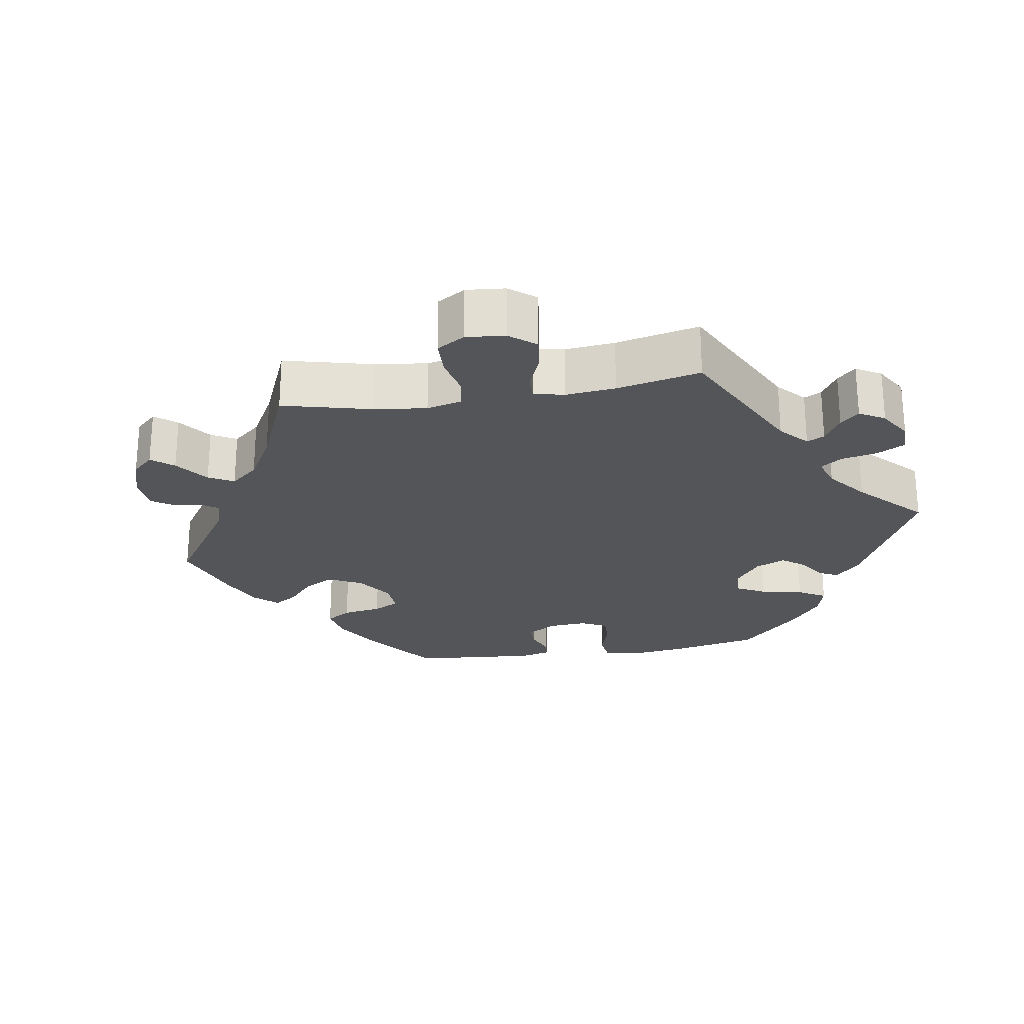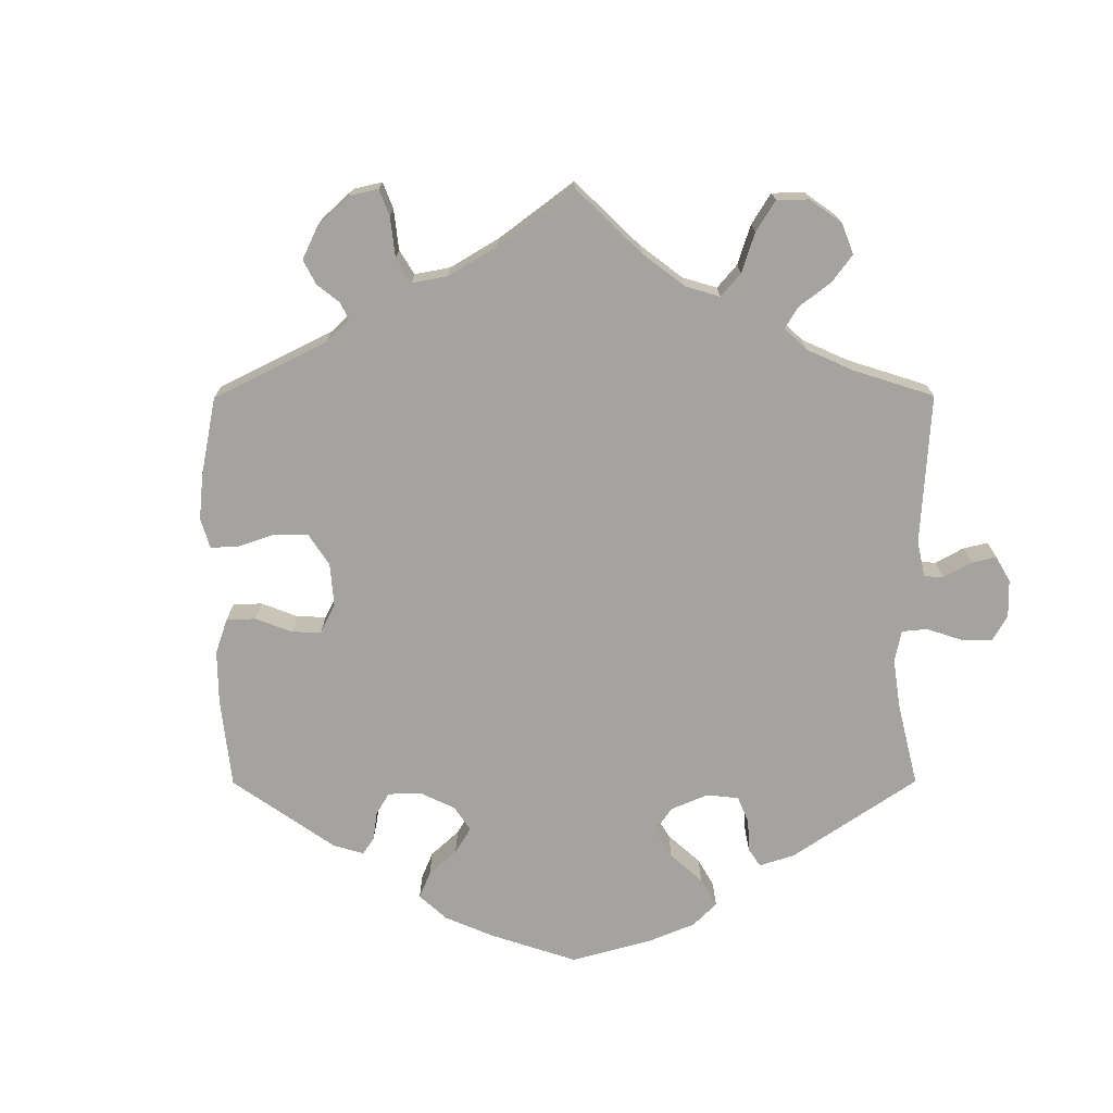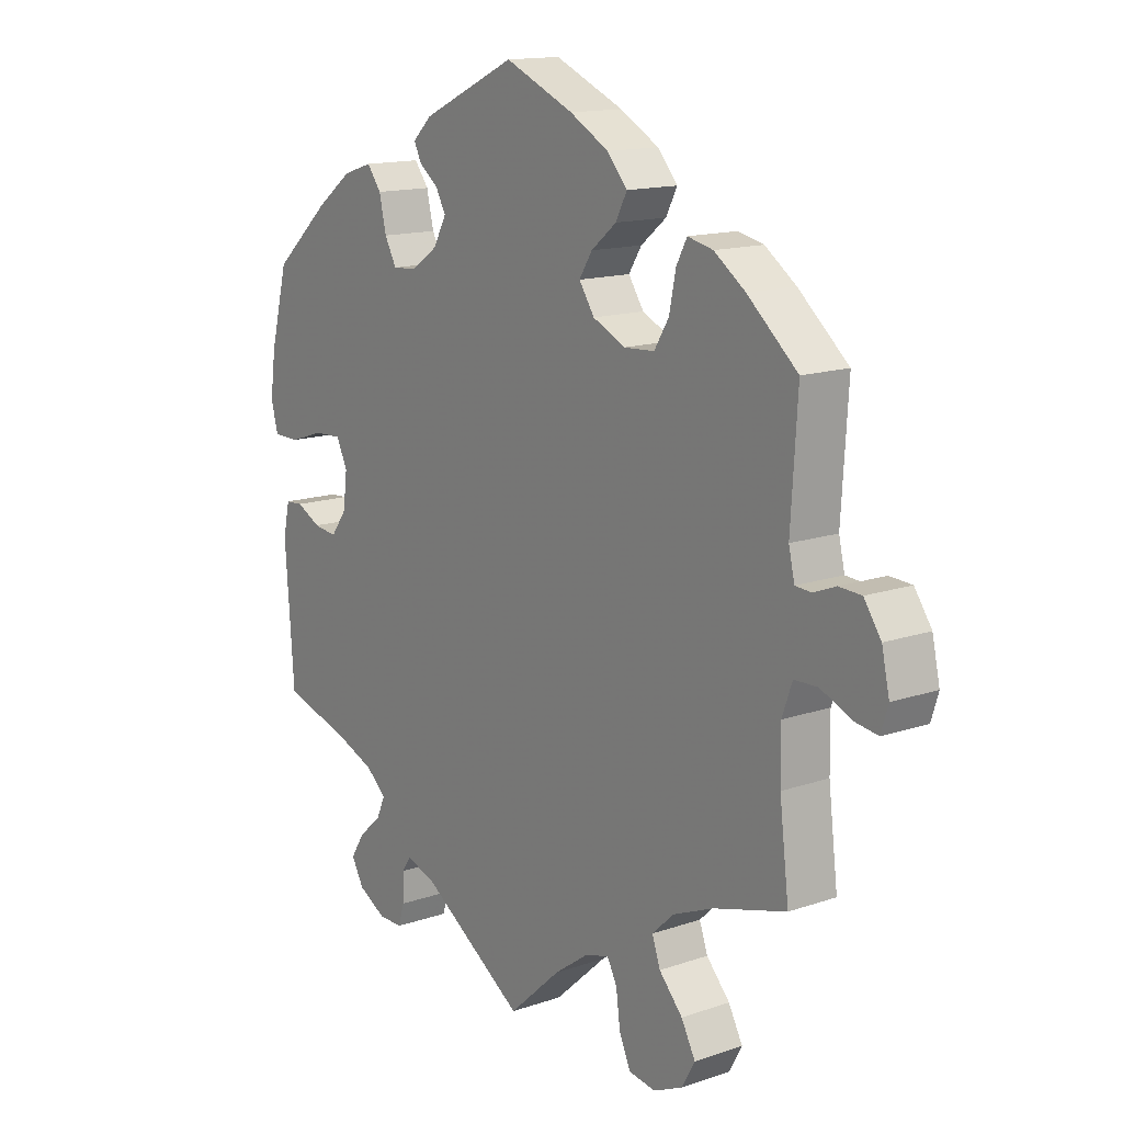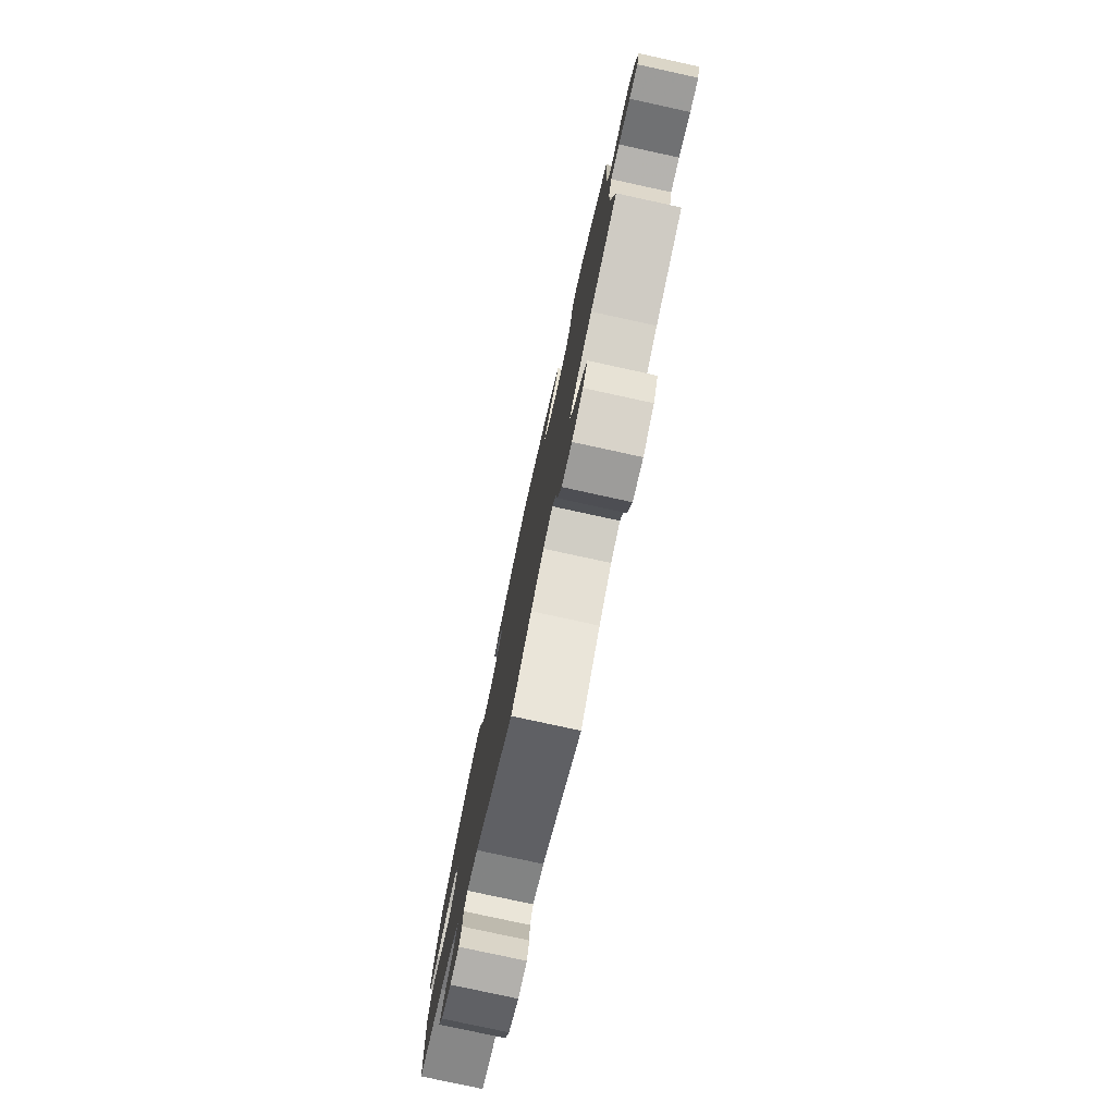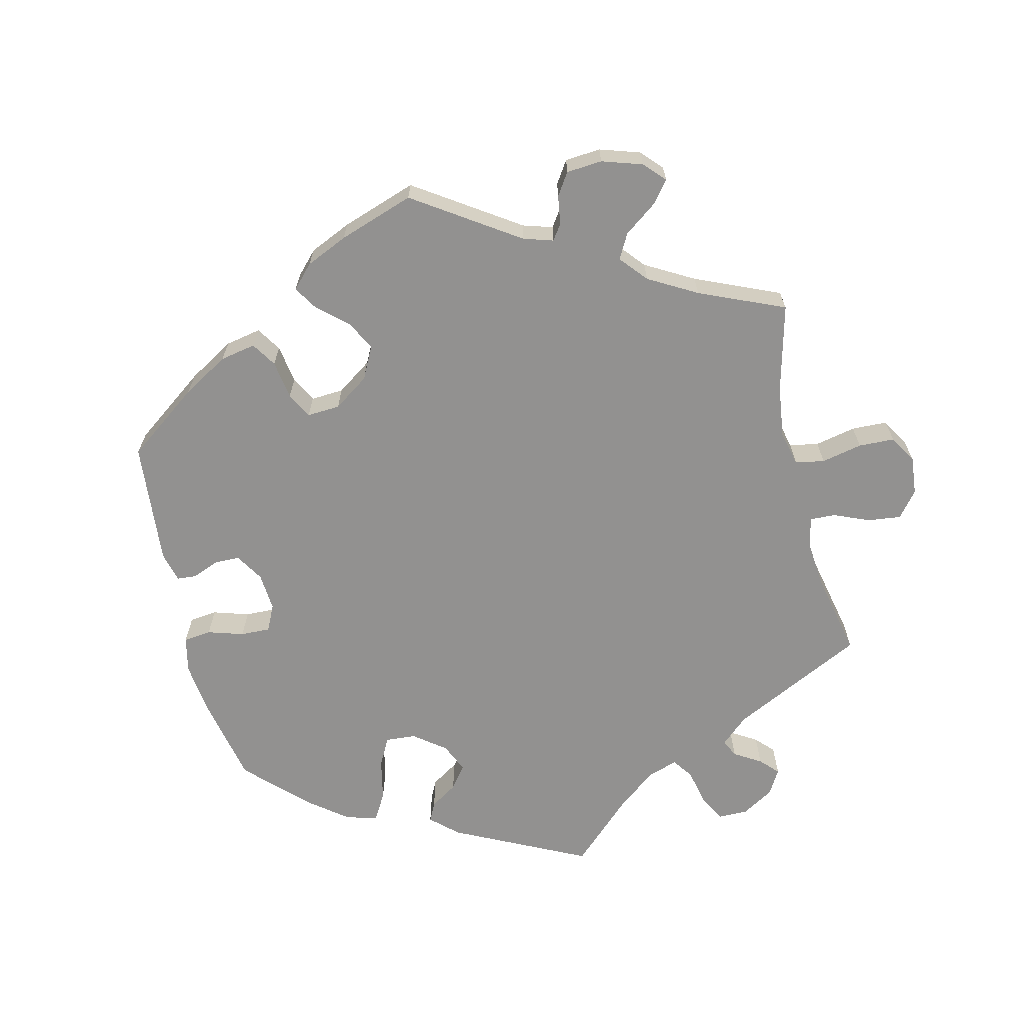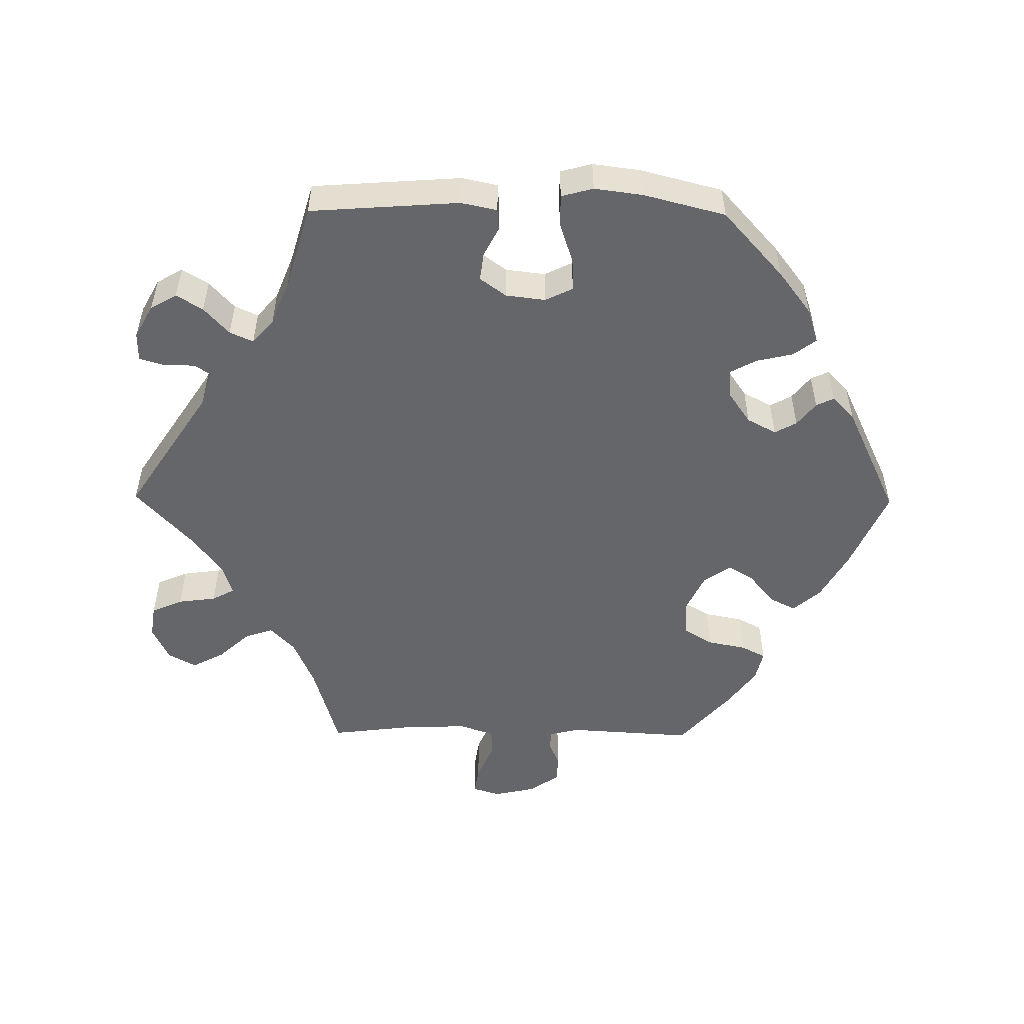
<metadata>
{"format":"obj","ext":"obj","renderer":"f3d","projection":"perspective","resolution":1024,"background":"white","views":[{"elev":-24.5,"azim":159.4,"up":"+Y"},{"elev":-73.0,"azim":120.1,"up":"+Y"},{"elev":14.3,"azim":53.1,"up":"+Z"},{"elev":-78.8,"azim":77.7,"up":"+Z"},{"elev":-66.1,"azim":73.3,"up":"+Y"},{"elev":-51.9,"azim":-90.6,"up":"+Y"}]}
</metadata>
<code>
v -0.405 0.07 0.374
v -0.344 0.07 0.42
v -0.294 0.07 0.436
v -0.27 0.07 0.404
v -0.258 0.07 0.352
v -0.238 0.07 0.315
v -0.197 0.07 0.318
v -0.152 0.07 0.349
v -0.13 0.07 0.39
v -0.147 0.07 0.421
v -0.18 0.07 0.447
v -0.192 0.07 0.472
v -0.16 0.07 0.503
v 0 0.07 0.578
v 0.117 0.07 0.527
v 0.183 0.07 0.49
v 0.217 0.07 0.451
v 0.198 0.07 0.414
v 0.155 0.07 0.379
v 0.133 0.07 0.344
v 0.159 0.07 0.305
v 0.214 0.07 0.279
v 0.266 0.07 0.282
v 0.291 0.07 0.323
v 0.302 0.07 0.378
v 0.32 0.07 0.412
v 0.363 0.07 0.402
v 0.416 0.07 0.364
v 0.501 0.07 0.29
v 0.49 0.07 0.113
v 0.5 0.07 0.07
v 0.527 0.07 0.068
v 0.565 0.07 0.083
v 0.603 0.07 0.081
v 0.632 0.07 0.039
v 0.645 0.07 -0.02
v 0.633 0.07 -0.059
v 0.594 0.07 -0.053
v 0.541 0.07 -0.03
v 0.501 0.07 -0.031
v 0.484 0.07 -0.079
v 0.485 0.07 -0.158
v 0.501 0.07 -0.289
v 0.378 0.07 -0.324
v 0.309 0.07 -0.353
v 0.272 0.07 -0.388
v 0.286 0.07 -0.428
v 0.326 0.07 -0.472
v 0.35 0.07 -0.517
v 0.328 0.07 -0.557
v 0.278 0.07 -0.58
v 0.232 0.07 -0.573
v 0.213 0.07 -0.529
v 0.206 0.07 -0.475
v 0.189 0.07 -0.443
v 0.147 0.07 -0.456
v 0.09 0.07 -0.497
v 0.001 0.07 -0.578
v -0.176 0.07 -0.461
v -0.226 0.07 -0.445
v -0.241 0.07 -0.468
v -0.242 0.07 -0.513
v -0.252 0.07 -0.547
v -0.293 0.07 -0.547
v -0.34 0.07 -0.521
v -0.361 0.07 -0.484
v -0.338 0.07 -0.447
v -0.299 0.07 -0.412
v -0.284 0.07 -0.379
v -0.318 0.07 -0.349
v -0.383 0.07 -0.323
v -0.5 0.07 -0.289
v -0.515 0.07 -0.078
v -0.504 0.07 -0.027
v -0.474 0.07 -0.025
v -0.433 0.07 -0.046
v -0.393 0.07 -0.051
v -0.366 0.07 -0.014
v -0.359 0.07 0.042
v -0.378 0.07 0.081
v -0.424 0.07 0.079
v -0.482 0.07 0.06
v -0.527 0.07 0.06
v -0.539 0.07 0.105
v -0.53 0.07 0.173
v -0.5 0.07 0.289
v -0.405 0 0.374
v -0.344 0 0.42
v -0.294 0 0.436
v -0.27 0 0.404
v -0.258 0 0.352
v -0.238 0 0.315
v -0.197 0 0.318
v -0.152 0 0.349
v -0.13 0 0.39
v -0.147 0 0.421
v -0.18 0 0.447
v -0.192 0 0.472
v -0.16 0 0.503
v 0 0 0.578
v 0.117 0 0.527
v 0.183 0 0.49
v 0.217 0 0.451
v 0.198 0 0.414
v 0.155 0 0.379
v 0.133 0 0.344
v 0.159 0 0.305
v 0.214 0 0.279
v 0.266 0 0.282
v 0.291 0 0.323
v 0.302 0 0.378
v 0.32 0 0.412
v 0.363 0 0.402
v 0.416 0 0.364
v 0.501 0 0.29
v 0.49 0 0.113
v 0.5 0 0.07
v 0.527 0 0.068
v 0.565 0 0.083
v 0.603 0 0.081
v 0.632 0 0.039
v 0.645 0 -0.02
v 0.633 0 -0.059
v 0.594 0 -0.053
v 0.541 0 -0.03
v 0.501 0 -0.031
v 0.484 0 -0.079
v 0.485 0 -0.158
v 0.501 0 -0.289
v 0.378 0 -0.324
v 0.309 0 -0.353
v 0.272 0 -0.388
v 0.286 0 -0.428
v 0.326 0 -0.472
v 0.35 0 -0.517
v 0.328 0 -0.557
v 0.278 0 -0.58
v 0.232 0 -0.573
v 0.213 0 -0.529
v 0.206 0 -0.475
v 0.189 0 -0.443
v 0.147 0 -0.456
v 0.09 0 -0.497
v 0.001 0 -0.578
v -0.176 0 -0.461
v -0.226 0 -0.445
v -0.241 0 -0.468
v -0.242 0 -0.513
v -0.252 0 -0.547
v -0.293 0 -0.547
v -0.34 0 -0.521
v -0.361 0 -0.484
v -0.338 0 -0.447
v -0.299 0 -0.412
v -0.284 0 -0.379
v -0.318 0 -0.349
v -0.383 0 -0.323
v -0.5 0 -0.289
v -0.515 0 -0.078
v -0.504 0 -0.027
v -0.474 0 -0.025
v -0.433 0 -0.046
v -0.393 0 -0.051
v -0.366 0 -0.014
v -0.359 0 0.042
v -0.378 0 0.081
v -0.424 0 0.079
v -0.482 0 0.06
v -0.527 0 0.06
v -0.539 0 0.105
v -0.53 0 0.173
v -0.5 0 0.289
f 81 82 83 84
f 80 81 84 85
f 73 74 75 76
f 71 72 73 76
f 70 71 76 77
f 69 70 77 78
f 65 66 67 68
f 65 68 69
f 64 65 69
f 61 62 63 64
f 60 61 64 69
f 59 60 69 78
f 57 58 59 78
f 51 52 53 54
f 51 54 55
f 50 51 55
f 47 48 49 50
f 46 47 50 55
f 45 46 55 56
f 42 43 44
f 41 42 44 45
f 40 41 45 56
f 36 37 38 39
f 36 39 40
f 35 36 40
f 32 33 34 35
f 31 32 35 40
f 30 31 40 56
f 24 25 26 27
f 23 24 27 28
f 16 17 18 19
f 16 19 20
f 15 16 20
f 14 15 20
f 13 14 20
f 10 11 12 13
f 9 10 13 20
f 8 9 20 21
f 2 3 4 5
f 2 5 6
f 1 2 6
f 80 85 86 1
f 56 57 78 79
f 23 28 29 30
f 22 23 30 56
f 7 8 21 22
f 6 7 22 56
f 56 79 80
f 1 6 56 80
f 170 169 168 167
f 171 170 167 166
f 162 161 160 159
f 162 159 158 157
f 163 162 157 156
f 164 163 156 155
f 154 153 152 151
f 155 154 151
f 155 151 150
f 150 149 148 147
f 155 150 147 146
f 164 155 146 145
f 164 145 144 143
f 140 139 138 137
f 141 140 137
f 141 137 136
f 136 135 134 133
f 141 136 133 132
f 142 141 132 131
f 130 129 128
f 131 130 128 127
f 142 131 127 126
f 125 124 123 122
f 126 125 122
f 126 122 121
f 121 120 119 118
f 126 121 118 117
f 142 126 117 116
f 113 112 111 110
f 114 113 110 109
f 105 104 103 102
f 106 105 102
f 106 102 101
f 106 101 100
f 106 100 99
f 99 98 97 96
f 106 99 96 95
f 107 106 95 94
f 91 90 89 88
f 92 91 88
f 92 88 87
f 87 172 171 166
f 165 164 143 142
f 116 115 114 109
f 142 116 109 108
f 108 107 94 93
f 142 108 93 92
f 166 165 142
f 166 142 92 87
f 1 87 88 2
f 2 88 89 3
f 3 89 90 4
f 4 90 91 5
f 5 91 92 6
f 6 92 93 7
f 7 93 94 8
f 8 94 95 9
f 9 95 96 10
f 10 96 97 11
f 11 97 98 12
f 12 98 99 13
f 13 99 100 14
f 14 100 101 15
f 15 101 102 16
f 16 102 103 17
f 17 103 104 18
f 18 104 105 19
f 19 105 106 20
f 20 106 107 21
f 21 107 108 22
f 22 108 109 23
f 23 109 110 24
f 24 110 111 25
f 25 111 112 26
f 26 112 113 27
f 27 113 114 28
f 28 114 115 29
f 29 115 116 30
f 30 116 117 31
f 31 117 118 32
f 32 118 119 33
f 33 119 120 34
f 34 120 121 35
f 35 121 122 36
f 36 122 123 37
f 37 123 124 38
f 38 124 125 39
f 39 125 126 40
f 40 126 127 41
f 41 127 128 42
f 42 128 129 43
f 43 129 130 44
f 44 130 131 45
f 45 131 132 46
f 46 132 133 47
f 47 133 134 48
f 48 134 135 49
f 49 135 136 50
f 50 136 137 51
f 51 137 138 52
f 52 138 139 53
f 53 139 140 54
f 54 140 141 55
f 55 141 142 56
f 56 142 143 57
f 57 143 144 58
f 58 144 145 59
f 59 145 146 60
f 60 146 147 61
f 61 147 148 62
f 62 148 149 63
f 63 149 150 64
f 64 150 151 65
f 65 151 152 66
f 66 152 153 67
f 67 153 154 68
f 68 154 155 69
f 69 155 156 70
f 70 156 157 71
f 71 157 158 72
f 72 158 159 73
f 73 159 160 74
f 74 160 161 75
f 75 161 162 76
f 76 162 163 77
f 77 163 164 78
f 78 164 165 79
f 79 165 166 80
f 80 166 167 81
f 81 167 168 82
f 82 168 169 83
f 83 169 170 84
f 84 170 171 85
f 85 171 172 86
f 86 172 87 1

</code>
